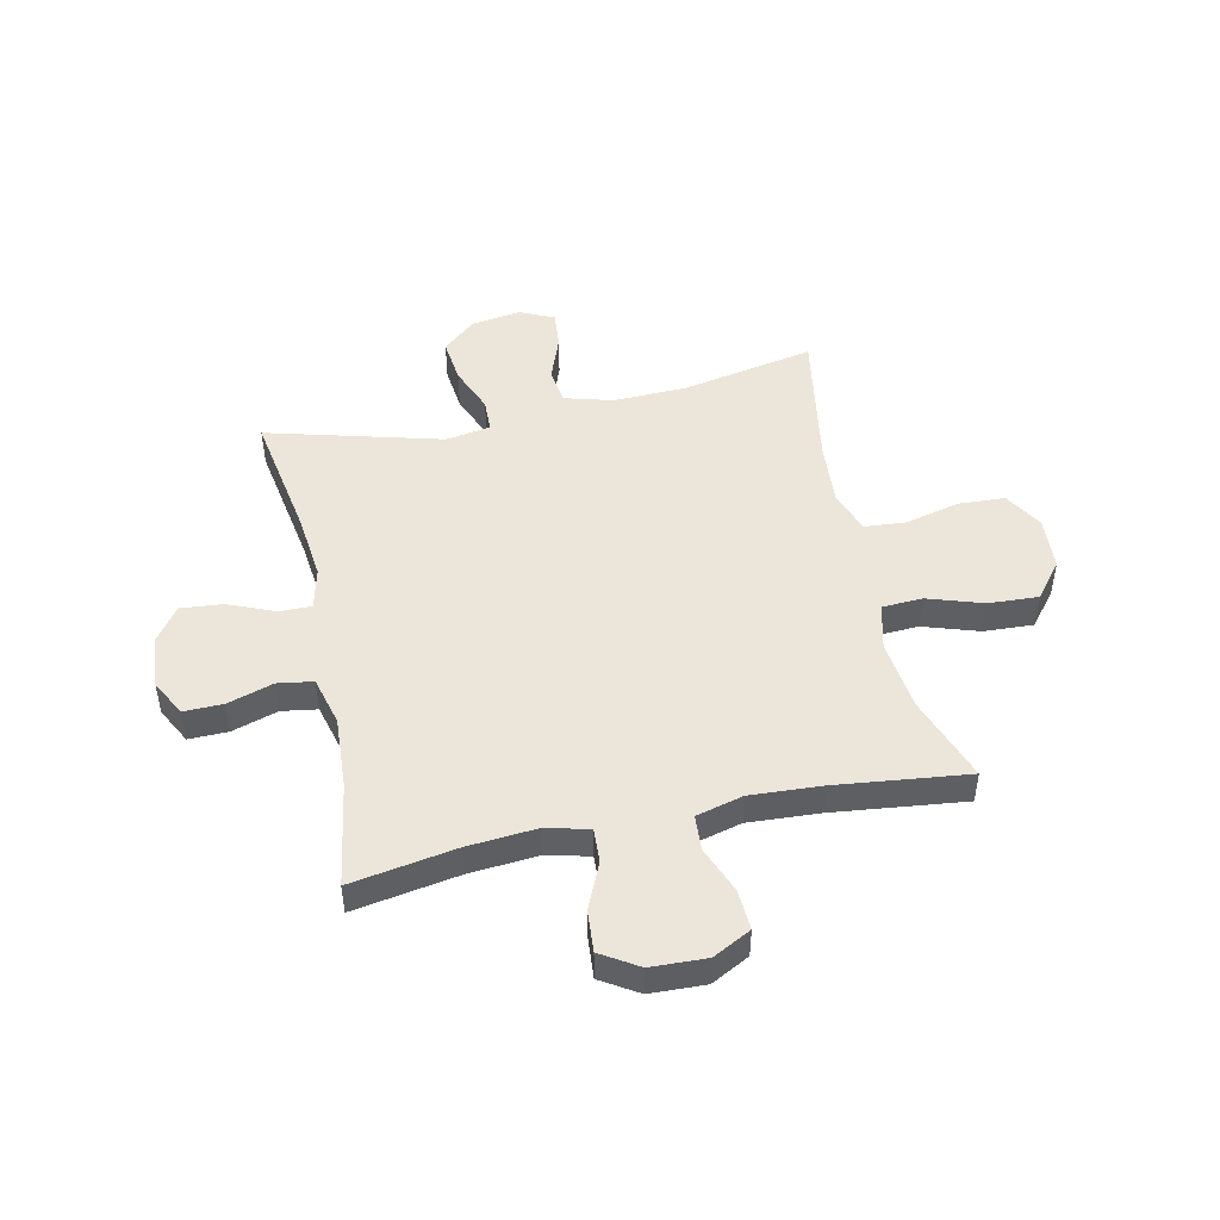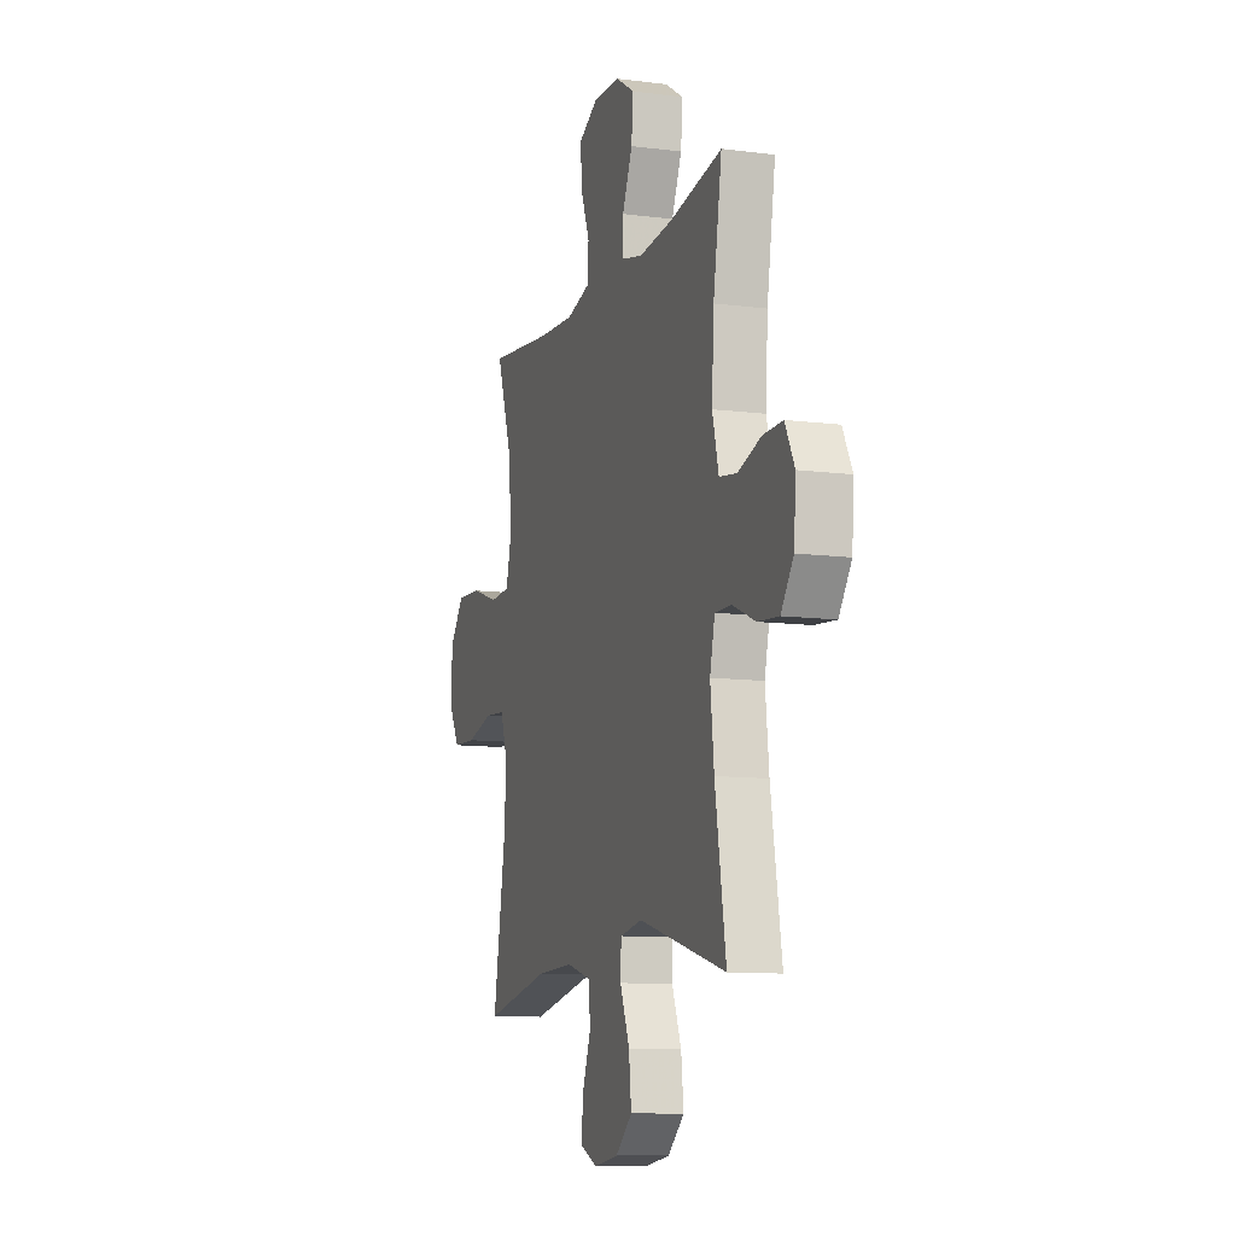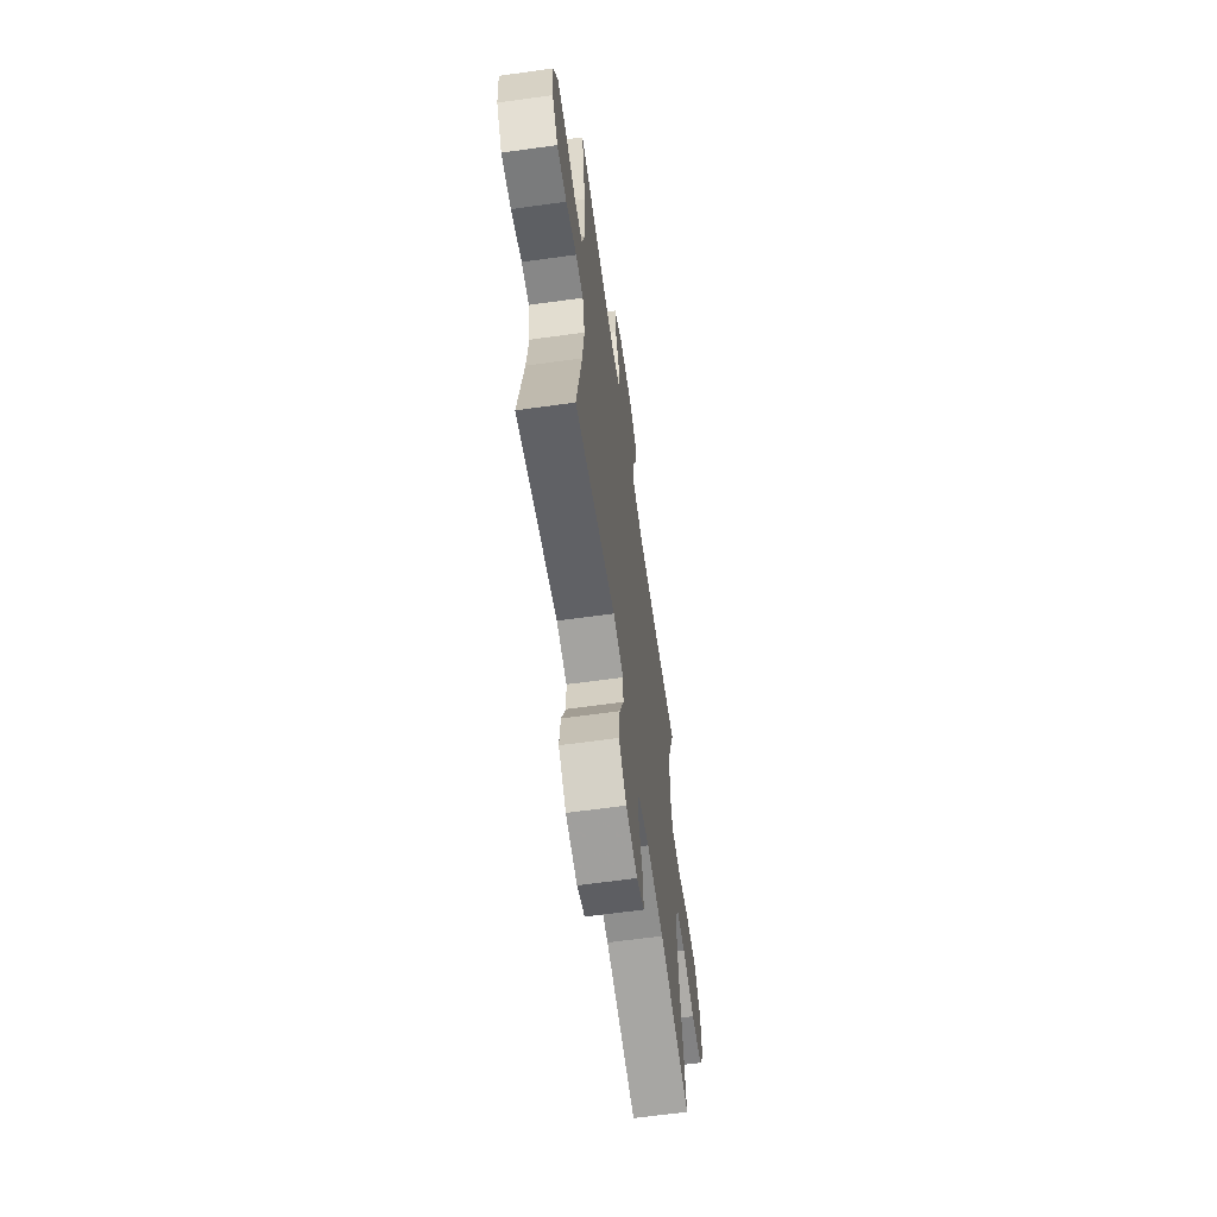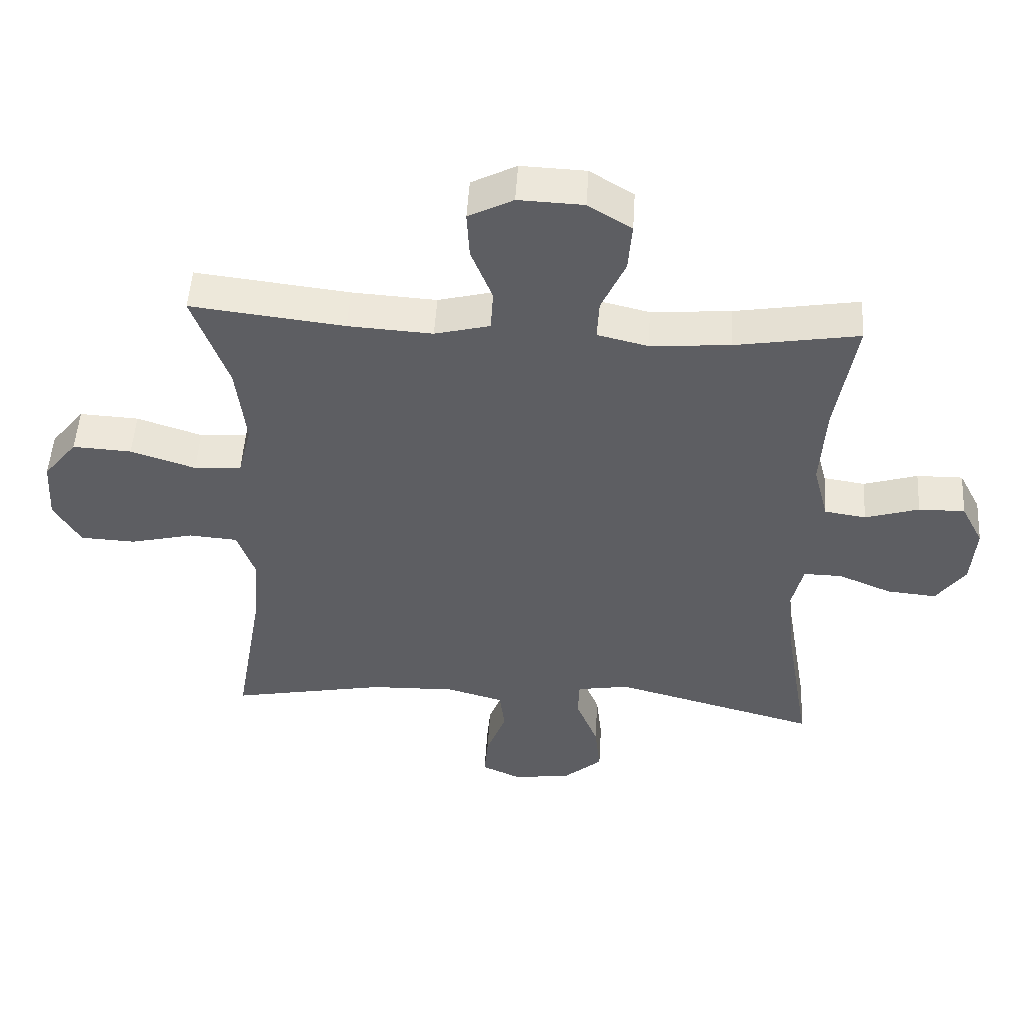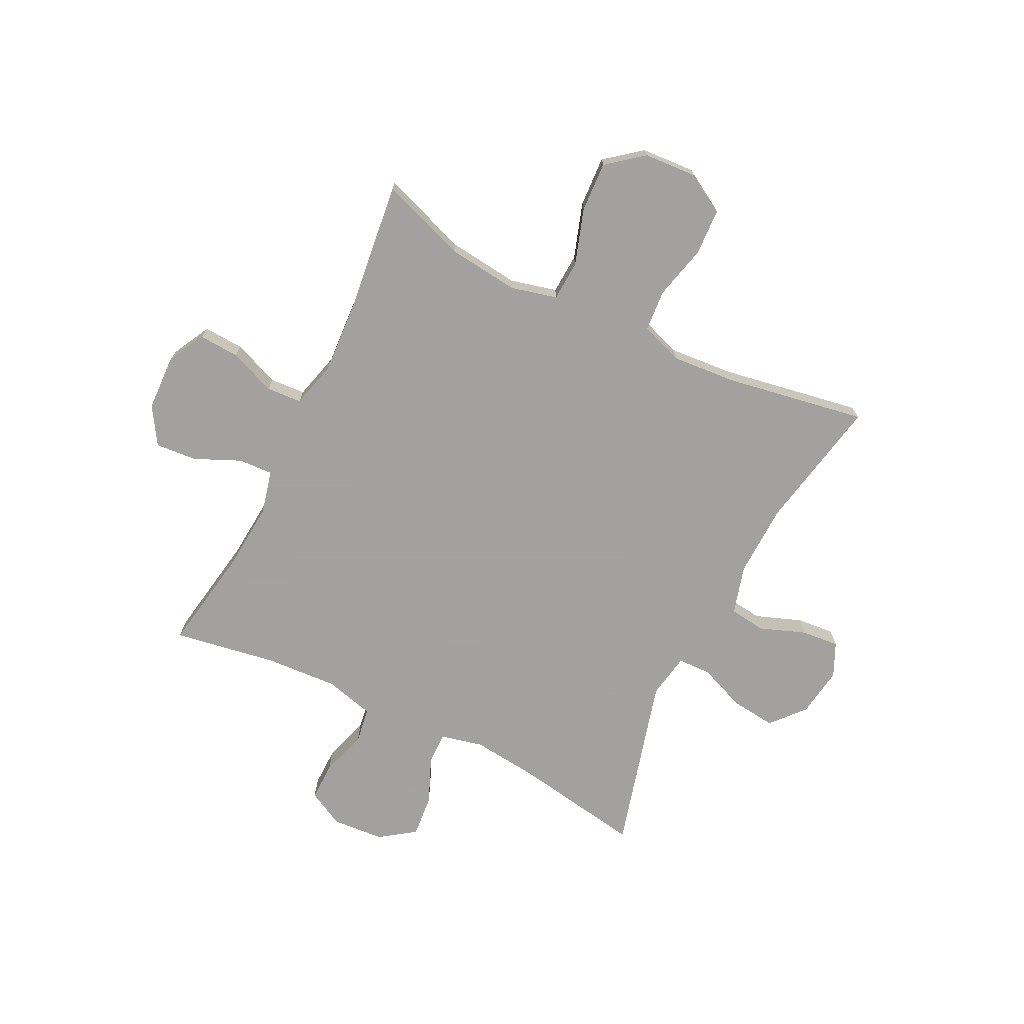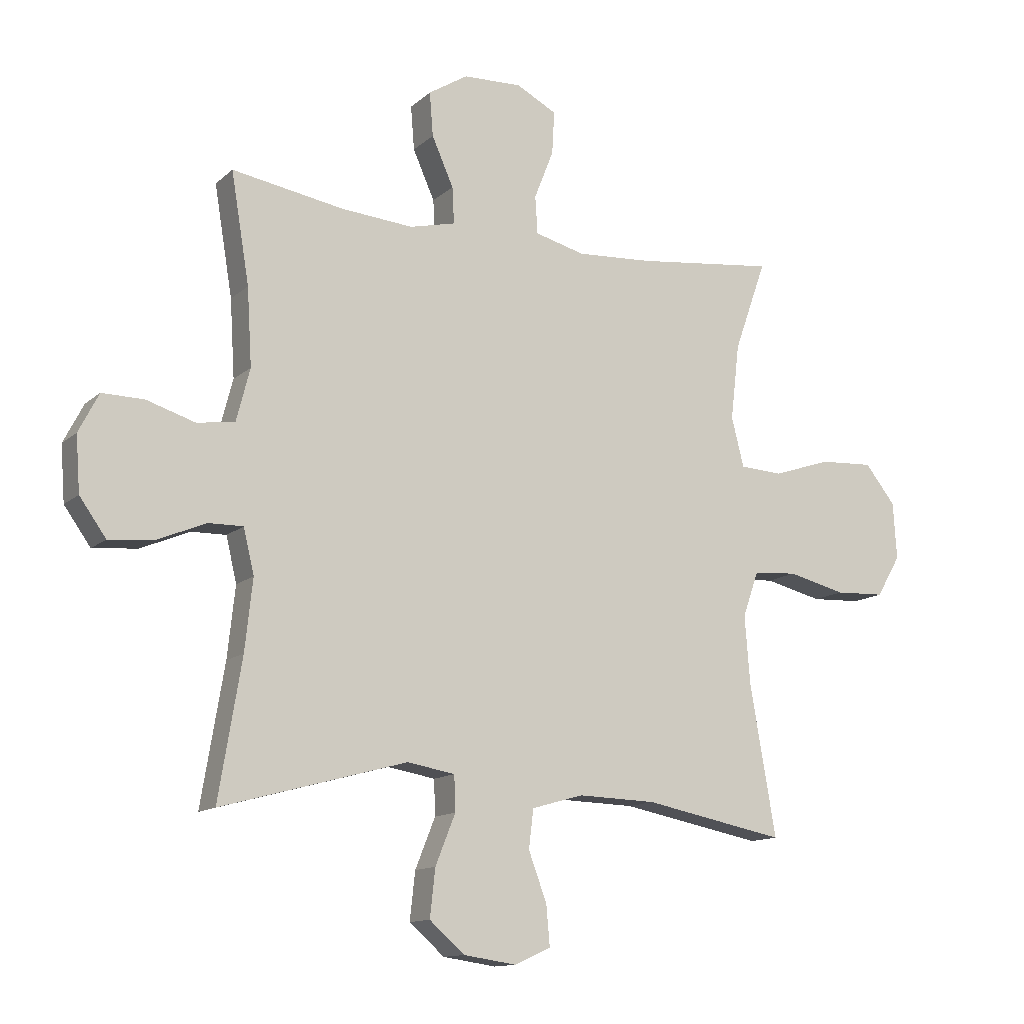
<metadata>
{"format":"obj","ext":"obj","renderer":"f3d","projection":"perspective","resolution":1024,"background":"white","views":[{"elev":48.0,"azim":-12.3,"up":"+Y"},{"elev":-10.6,"azim":-107.9,"up":"+Z"},{"elev":-63.5,"azim":-82.0,"up":"+Z"},{"elev":50.6,"azim":-176.5,"up":"+Z"},{"elev":-72.3,"azim":63.7,"up":"+Y"},{"elev":-12.8,"azim":-28.5,"up":"+Z"}]}
</metadata>
<code>
v 0.5 0.07 -0.5
v 0.259 0.07 -0.453
v 0.126 0.07 -0.449
v 0.038 0.07 -0.474
v 0.03 0.07 -0.54
v 0.061 0.07 -0.623
v 0.067 0.07 -0.691
v 0.006 0.07 -0.719
v -0.084 0.07 -0.706
v -0.144 0.07 -0.654
v -0.135 0.07 -0.573
v -0.101 0.07 -0.488
v -0.103 0.07 -0.428
v -0.184 0.07 -0.414
v -0.5 0.07 -0.5
v -0.461 0.07 -0.266
v -0.448 0.07 -0.146
v -0.466 0.07 -0.07
v -0.525 0.07 -0.071
v -0.608 0.07 -0.106
v -0.684 0.07 -0.113
v -0.729 0.07 -0.05
v -0.736 0.07 0.044
v -0.702 0.07 0.11
v -0.631 0.07 0.109
v -0.548 0.07 0.083
v -0.484 0.07 0.093
v -0.461 0.07 0.182
v -0.469 0.07 0.313
v -0.5 0.07 0.5
v -0.31 0.07 0.468
v -0.187 0.07 0.458
v -0.109 0.07 0.477
v -0.112 0.07 0.539
v -0.149 0.07 0.622
v -0.155 0.07 0.697
v -0.088 0.07 0.739
v 0.012 0.07 0.743
v 0.081 0.07 0.707
v 0.077 0.07 0.634
v 0.044 0.07 0.55
v 0.048 0.07 0.486
v 0.133 0.07 0.464
v 0.263 0.07 0.472
v 0.5 0.07 0.5
v 0.445 0.07 0.345
v 0.43 0.07 0.216
v 0.451 0.07 0.132
v 0.524 0.07 0.128
v 0.624 0.07 0.161
v 0.715 0.07 0.166
v 0.767 0.07 0.101
v 0.773 0.07 0.004
v 0.732 0.07 -0.066
v 0.647 0.07 -0.07
v 0.549 0.07 -0.046
v 0.474 0.07 -0.052
v 0.447 0.07 -0.129
v 0.456 0.07 -0.245
v 0.5 0 -0.5
v 0.259 0 -0.453
v 0.126 0 -0.449
v 0.038 0 -0.474
v 0.03 0 -0.54
v 0.061 0 -0.623
v 0.067 0 -0.691
v 0.006 0 -0.719
v -0.084 0 -0.706
v -0.144 0 -0.654
v -0.135 0 -0.573
v -0.101 0 -0.488
v -0.103 0 -0.428
v -0.184 0 -0.414
v -0.5 0 -0.5
v -0.461 0 -0.266
v -0.448 0 -0.146
v -0.466 0 -0.07
v -0.525 0 -0.071
v -0.608 0 -0.106
v -0.684 0 -0.113
v -0.729 0 -0.05
v -0.736 0 0.044
v -0.702 0 0.11
v -0.631 0 0.109
v -0.548 0 0.083
v -0.484 0 0.093
v -0.461 0 0.182
v -0.469 0 0.313
v -0.5 0 0.5
v -0.31 0 0.468
v -0.187 0 0.458
v -0.109 0 0.477
v -0.112 0 0.539
v -0.149 0 0.622
v -0.155 0 0.697
v -0.088 0 0.739
v 0.012 0 0.743
v 0.081 0 0.707
v 0.077 0 0.634
v 0.044 0 0.55
v 0.048 0 0.486
v 0.133 0 0.464
v 0.263 0 0.472
v 0.5 0 0.5
v 0.445 0 0.345
v 0.43 0 0.216
v 0.451 0 0.132
v 0.524 0 0.128
v 0.624 0 0.161
v 0.715 0 0.166
v 0.767 0 0.101
v 0.773 0 0.004
v 0.732 0 -0.066
v 0.647 0 -0.07
v 0.549 0 -0.046
v 0.474 0 -0.052
v 0.447 0 -0.129
v 0.456 0 -0.245
f 54 55 56
f 53 54 56
f 52 53 56
f 51 52 56
f 50 51 56
f 49 50 56
f 48 49 56 57
f 47 48 57 58
f 44 45 46
f 43 44 46 47
f 42 43 47 58
f 39 40 41
f 38 39 41
f 37 38 41
f 36 37 41
f 35 36 41
f 34 35 41
f 33 34 41 42
f 42 58 59
f 33 42 59
f 32 33 59
f 29 30 31
f 59 1 2
f 32 59 2
f 31 32 2
f 29 31 2
f 28 29 2
f 24 25 26
f 23 24 26
f 22 23 26
f 21 22 26
f 20 21 26
f 19 20 26
f 18 19 26 27
f 14 15 16
f 13 14 16 17
f 10 11 12
f 9 10 12
f 8 9 12
f 7 8 12
f 6 7 12
f 5 6 12
f 4 5 12 13
f 18 27 28
f 17 18 28
f 13 17 28
f 4 13 28
f 3 4 28
f 2 3 28
f 115 114 113
f 115 113 112
f 115 112 111
f 115 111 110
f 115 110 109
f 115 109 108
f 116 115 108 107
f 117 116 107 106
f 105 104 103
f 106 105 103 102
f 117 106 102 101
f 100 99 98
f 100 98 97
f 100 97 96
f 100 96 95
f 100 95 94
f 100 94 93
f 101 100 93 92
f 118 117 101
f 118 101 92
f 118 92 91
f 90 89 88
f 61 60 118
f 61 118 91
f 61 91 90
f 61 90 88
f 61 88 87
f 85 84 83
f 85 83 82
f 85 82 81
f 85 81 80
f 85 80 79
f 85 79 78
f 86 85 78 77
f 75 74 73
f 76 75 73 72
f 71 70 69
f 71 69 68
f 71 68 67
f 71 67 66
f 71 66 65
f 71 65 64
f 72 71 64 63
f 87 86 77
f 87 77 76
f 87 76 72
f 87 72 63
f 87 63 62
f 87 62 61
f 1 60 61 2
f 2 61 62 3
f 3 62 63 4
f 4 63 64 5
f 5 64 65 6
f 6 65 66 7
f 7 66 67 8
f 8 67 68 9
f 9 68 69 10
f 10 69 70 11
f 11 70 71 12
f 12 71 72 13
f 13 72 73 14
f 14 73 74 15
f 15 74 75 16
f 16 75 76 17
f 17 76 77 18
f 18 77 78 19
f 19 78 79 20
f 20 79 80 21
f 21 80 81 22
f 22 81 82 23
f 23 82 83 24
f 24 83 84 25
f 25 84 85 26
f 26 85 86 27
f 27 86 87 28
f 28 87 88 29
f 29 88 89 30
f 30 89 90 31
f 31 90 91 32
f 32 91 92 33
f 33 92 93 34
f 34 93 94 35
f 35 94 95 36
f 36 95 96 37
f 37 96 97 38
f 38 97 98 39
f 39 98 99 40
f 40 99 100 41
f 41 100 101 42
f 42 101 102 43
f 43 102 103 44
f 44 103 104 45
f 45 104 105 46
f 46 105 106 47
f 47 106 107 48
f 48 107 108 49
f 49 108 109 50
f 50 109 110 51
f 51 110 111 52
f 52 111 112 53
f 53 112 113 54
f 54 113 114 55
f 55 114 115 56
f 56 115 116 57
f 57 116 117 58
f 58 117 118 59
f 59 118 60 1

</code>
